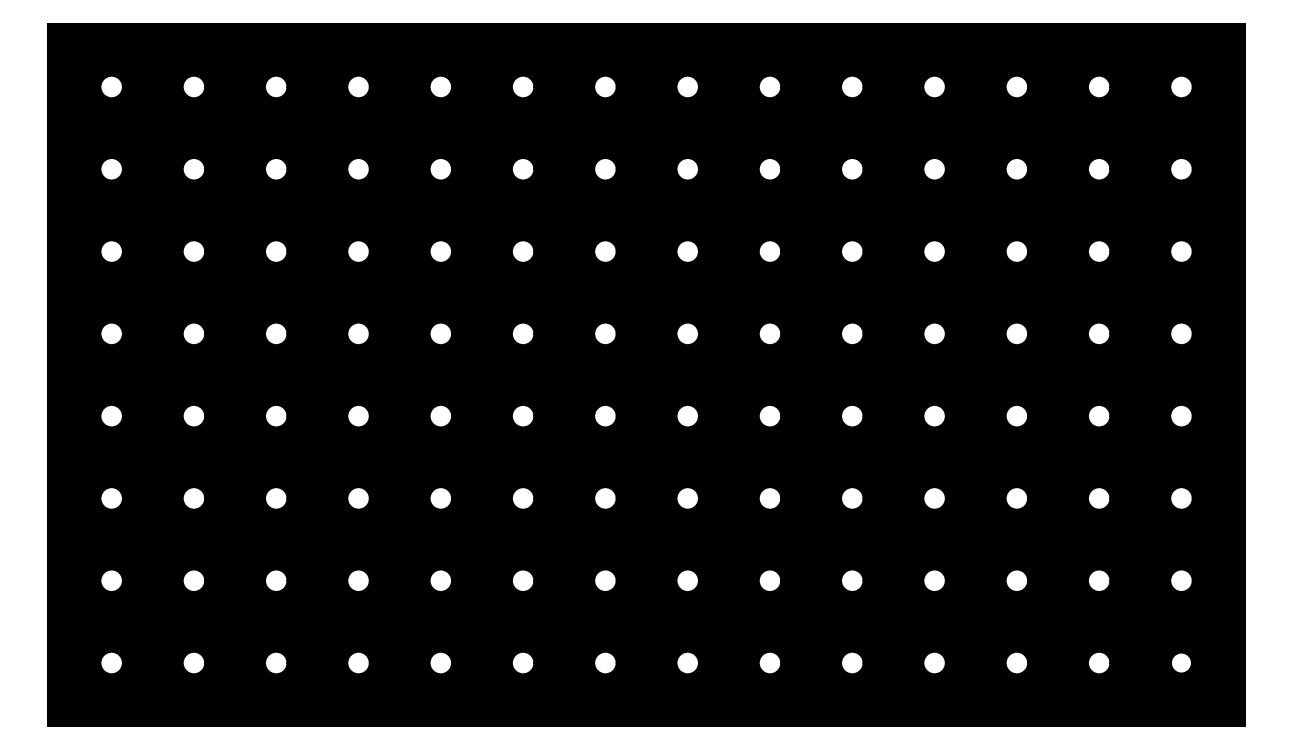
<metadata>
{"format":"dxf","ext":"dxf","renderer":"ezdxf+matplotlib","layout":"modelspace","background":"white","min_lineweight":24,"dpi":150}
</metadata>
<code>
0
SECTION
2
ENTITIES
0
CIRCLE
8
0
10
344.7
20
102.4
40
9
0
LINE
8
0
10
354.7
20
92.43
11
354.7
21
259.2
0
LINE
8
0
10
354.7
20
259.2
11
62.03
21
259.2
0
LINE
8
0
10
62.03
20
259.2
11
62.03
21
92.43
0
LINE
8
0
10
62.03
20
92.43
11
354.7
21
92.43
0
CIRCLE
8
0
10
323.7
20
102.4
40
9
0
CIRCLE
8
0
10
302.7
20
102.4
40
9
0
CIRCLE
8
0
10
281.7
20
102.4
40
9
0
CIRCLE
8
0
10
260.8
20
102.4
40
9
0
CIRCLE
8
0
10
239.8
20
102.4
40
9
0
CIRCLE
8
0
10
218.8
20
102.4
40
9
0
CIRCLE
8
0
10
197.9
20
102.4
40
9
0
CIRCLE
8
0
10
176.9
20
102.4
40
9
0
CIRCLE
8
0
10
155.9
20
102.4
40
9
0
CIRCLE
8
0
10
134.9
20
102.4
40
9
0
CIRCLE
8
0
10
114
20
102.4
40
9
0
CIRCLE
8
0
10
93.01
20
102.4
40
9
0
CIRCLE
8
0
10
72.03
20
102.4
40
9
0
CIRCLE
8
0
10
344.7
20
123.4
40
9
0
CIRCLE
8
0
10
323.7
20
123.4
40
9
0
CIRCLE
8
0
10
302.7
20
123.4
40
9
0
CIRCLE
8
0
10
281.7
20
123.4
40
9
0
CIRCLE
8
0
10
260.8
20
123.4
40
9
0
CIRCLE
8
0
10
239.8
20
123.4
40
9
0
CIRCLE
8
0
10
218.8
20
123.4
40
9
0
CIRCLE
8
0
10
197.9
20
123.4
40
9
0
CIRCLE
8
0
10
176.9
20
123.4
40
9
0
CIRCLE
8
0
10
155.9
20
123.4
40
9
0
CIRCLE
8
0
10
134.9
20
123.4
40
9
0
CIRCLE
8
0
10
114
20
123.4
40
9
0
CIRCLE
8
0
10
93.01
20
123.4
40
9
0
CIRCLE
8
0
10
72.03
20
123.4
40
9
0
CIRCLE
8
0
10
344.7
20
144.4
40
9
0
CIRCLE
8
0
10
323.7
20
144.4
40
9
0
CIRCLE
8
0
10
302.7
20
144.4
40
9
0
CIRCLE
8
0
10
281.7
20
144.4
40
9
0
CIRCLE
8
0
10
260.8
20
144.4
40
9
0
CIRCLE
8
0
10
239.8
20
144.4
40
9
0
CIRCLE
8
0
10
218.8
20
144.4
40
9
0
CIRCLE
8
0
10
197.9
20
144.4
40
9
0
CIRCLE
8
0
10
176.9
20
144.4
40
9
0
CIRCLE
8
0
10
155.9
20
144.4
40
9
0
CIRCLE
8
0
10
134.9
20
144.4
40
9
0
CIRCLE
8
0
10
114
20
144.4
40
9
0
CIRCLE
8
0
10
93.01
20
144.4
40
9
0
CIRCLE
8
0
10
72.03
20
144.4
40
9
0
CIRCLE
8
0
10
344.7
20
165.3
40
9
0
CIRCLE
8
0
10
323.7
20
165.3
40
9
0
CIRCLE
8
0
10
302.7
20
165.3
40
9
0
CIRCLE
8
0
10
281.7
20
165.3
40
9
0
CIRCLE
8
0
10
260.8
20
165.3
40
9
0
CIRCLE
8
0
10
239.8
20
165.3
40
9
0
CIRCLE
8
0
10
218.8
20
165.3
40
9
0
CIRCLE
8
0
10
197.9
20
165.3
40
9
0
CIRCLE
8
0
10
176.9
20
165.3
40
9
0
CIRCLE
8
0
10
155.9
20
165.3
40
9
0
CIRCLE
8
0
10
134.9
20
165.3
40
9
0
CIRCLE
8
0
10
114
20
165.3
40
9
0
CIRCLE
8
0
10
93.01
20
165.3
40
9
0
CIRCLE
8
0
10
72.03
20
165.3
40
9
0
CIRCLE
8
0
10
344.7
20
186.3
40
9
0
CIRCLE
8
0
10
323.7
20
186.3
40
9
0
CIRCLE
8
0
10
302.7
20
186.3
40
9
0
CIRCLE
8
0
10
281.7
20
186.3
40
9
0
CIRCLE
8
0
10
260.8
20
186.3
40
9
0
CIRCLE
8
0
10
239.8
20
186.3
40
9
0
CIRCLE
8
0
10
218.8
20
186.3
40
9
0
CIRCLE
8
0
10
197.9
20
186.3
40
9
0
CIRCLE
8
0
10
176.9
20
186.3
40
9
0
CIRCLE
8
0
10
155.9
20
186.3
40
9
0
CIRCLE
8
0
10
134.9
20
186.3
40
9
0
CIRCLE
8
0
10
114
20
186.3
40
9
0
CIRCLE
8
0
10
93.01
20
186.3
40
9
0
CIRCLE
8
0
10
72.03
20
186.3
40
9
0
CIRCLE
8
0
10
344.7
20
207.3
40
9
0
CIRCLE
8
0
10
323.7
20
207.3
40
9
0
CIRCLE
8
0
10
302.7
20
207.3
40
9
0
CIRCLE
8
0
10
281.7
20
207.3
40
9
0
CIRCLE
8
0
10
260.8
20
207.3
40
9
0
CIRCLE
8
0
10
239.8
20
207.3
40
9
0
CIRCLE
8
0
10
218.8
20
207.3
40
9
0
CIRCLE
8
0
10
197.9
20
207.3
40
9
0
CIRCLE
8
0
10
176.9
20
207.3
40
9
0
CIRCLE
8
0
10
155.9
20
207.3
40
9
0
CIRCLE
8
0
10
134.9
20
207.3
40
9
0
CIRCLE
8
0
10
114
20
207.3
40
9
0
CIRCLE
8
0
10
93.01
20
207.3
40
9
0
CIRCLE
8
0
10
72.03
20
207.3
40
9
0
CIRCLE
8
0
10
344.7
20
228.3
40
9
0
CIRCLE
8
0
10
323.7
20
228.3
40
9
0
CIRCLE
8
0
10
302.7
20
228.3
40
9
0
CIRCLE
8
0
10
281.7
20
228.3
40
9
0
CIRCLE
8
0
10
260.8
20
228.3
40
9
0
CIRCLE
8
0
10
239.8
20
228.3
40
9
0
CIRCLE
8
0
10
218.8
20
228.3
40
9
0
CIRCLE
8
0
10
197.9
20
228.3
40
9
0
CIRCLE
8
0
10
176.9
20
228.3
40
9
0
CIRCLE
8
0
10
155.9
20
228.3
40
9
0
CIRCLE
8
0
10
134.9
20
228.3
40
9
0
CIRCLE
8
0
10
114
20
228.3
40
9
0
CIRCLE
8
0
10
93.01
20
228.3
40
9
0
CIRCLE
8
0
10
72.03
20
228.3
40
9
0
CIRCLE
8
0
10
344.7
20
249.2
40
9
0
CIRCLE
8
0
10
323.7
20
249.2
40
9
0
CIRCLE
8
0
10
302.7
20
249.2
40
9
0
CIRCLE
8
0
10
281.7
20
249.2
40
9
0
CIRCLE
8
0
10
260.8
20
249.2
40
9
0
CIRCLE
8
0
10
239.8
20
249.2
40
9
0
CIRCLE
8
0
10
218.8
20
249.2
40
9
0
CIRCLE
8
0
10
197.9
20
249.2
40
9
0
CIRCLE
8
0
10
176.9
20
249.2
40
9
0
CIRCLE
8
0
10
155.9
20
249.2
40
9
0
CIRCLE
8
0
10
134.9
20
249.2
40
9
0
CIRCLE
8
0
10
114
20
249.2
40
9
0
CIRCLE
8
0
10
93.01
20
249.2
40
9
0
CIRCLE
8
0
10
72.03
20
249.2
40
9
0
ARC
8
0
10
344.7
20
102.4
40
8.8
50
118.6
51
298.6
0
ARC
8
0
10
344.7
20
102.4
40
8.8
50
298.6
51
118.6
0
ENDSEC
0
EOF

</code>
